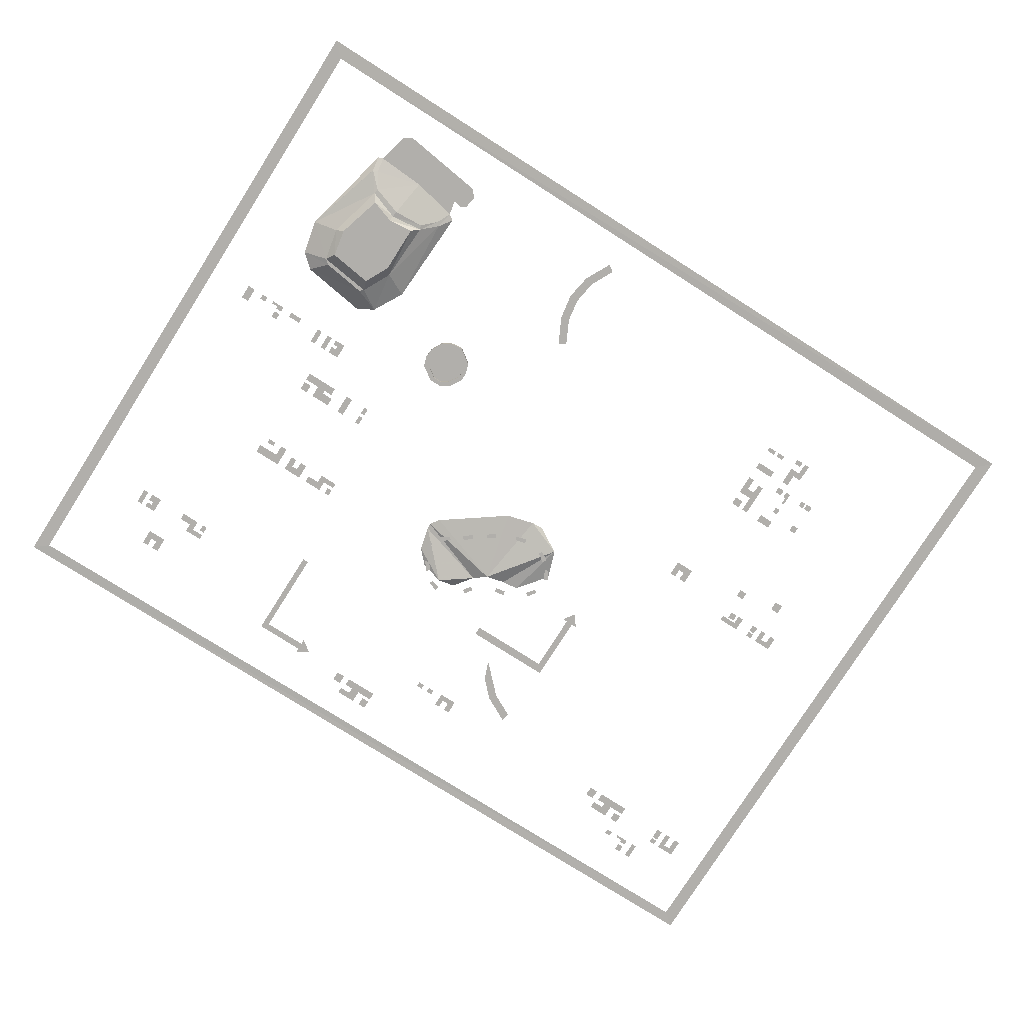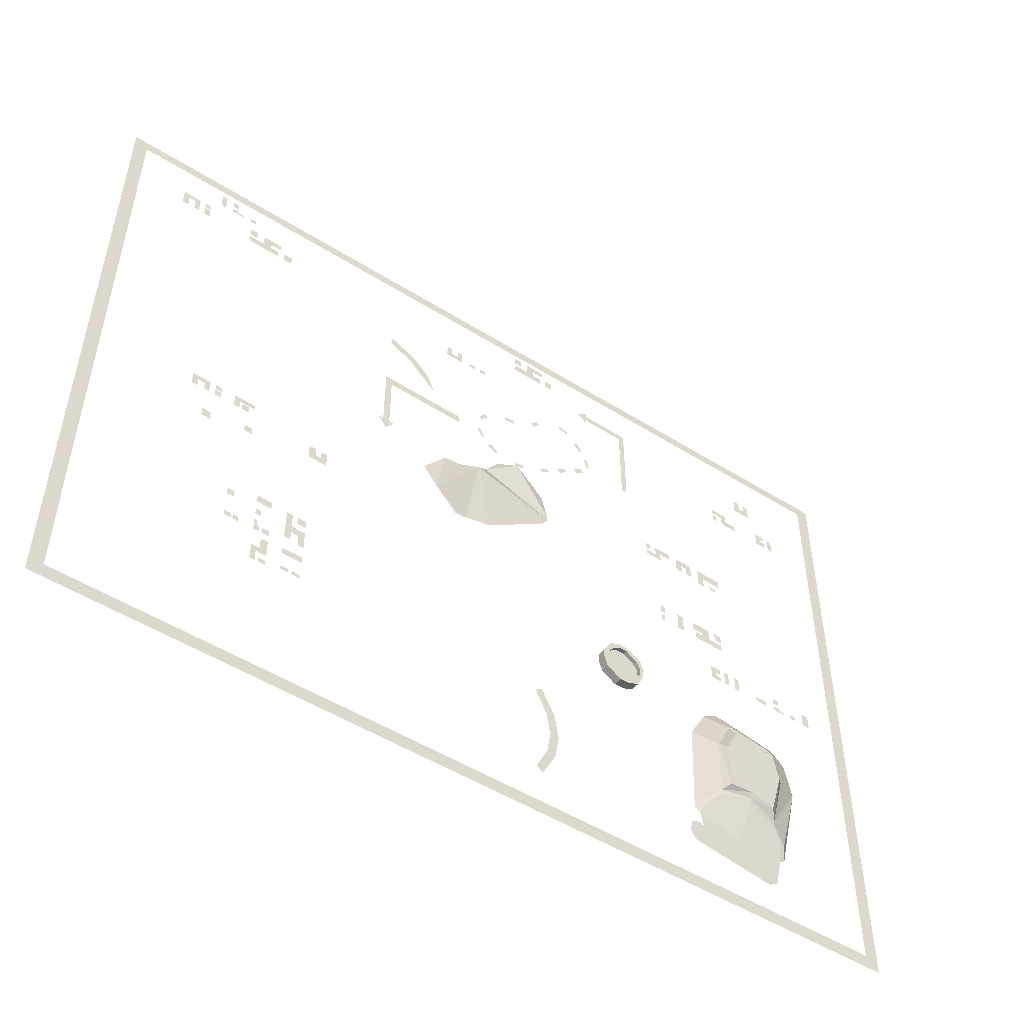
<metadata>
{"format":"obj","ext":"obj","renderer":"f3d","projection":"perspective","resolution":1024,"background":"white","views":[{"elev":-78.2,"azim":-32.4,"up":"+Z"},{"elev":-50.5,"azim":144.8,"up":"+Y"}]}
</metadata>
<code>
v -0.5156 -2.492 0.6562
v -0.6406 -2.25 0.6562
v -0.5625 -2.227 0.6562
v -0.4531 -2.445 0.6562
v -0.6797 -2.016 0.6562
v -0.5938 -2.016 0.6562
v -0.6406 -1.781 0.6562
v -0.5625 -1.805 0.6562
v -0.5156 -1.539 0.6562
v -0.4531 -1.586 0.6562
v 0.6641 1.672 0.6562
v 0.7344 1.852 0.6562
v 0.7969 1.805 0.6562
v 0.9375 1.945 0.6562
v 0.8906 2.008 0.6562
v 1.156 2.055 0.6562
v 1.133 2.133 0.6562
v -0.5391 2.594 0.5625
v -0.6172 2.594 0.5625
v -0.6172 2.68 0.5625
v -0.5391 2.68 0.5625
v 0.5391 2.344 0.5625
v 0.5938 2.344 0.5625
v 0.5938 2.219 0.5625
v 0.5391 2.266 0.5625
v 0.4766 2.266 0.5625
v 0.4297 2.219 0.5625
v 0.4766 2.344 0.5625
v 0.4297 2.344 0.5625
v 2.508 -1.469 0.5625
v 2.508 -1.523 0.5625
v 2.461 -1.523 0.5625
v 2.461 -1.469 0.5625
v 2.586 -1.469 0.5625
v 2.586 -1.523 0.5625
v 2.523 -1.523 0.5625
v 2.523 -1.469 0.5625
v 2.586 -1.203 0.5625
v 2.586 -1.266 0.5625
v 2.523 -1.266 0.5625
v 2.523 -1.203 0.5625
v 2.32 -1.109 0.5625
v 2.32 -1.18 0.5625
v 2.188 -1.18 0.5625
v 2.188 -1.109 0.5625
v 2.273 -1.328 0.5625
v 2.273 -1.273 0.5625
v 2.32 -1.273 0.5625
v 2.32 -1.328 0.5625
v 2.242 -1.461 0.5625
v 2.242 -1.516 0.5625
v 2.18 -1.516 0.5625
v 2.18 -1.461 0.5625
v 2.297 -1.461 0.5625
v 2.32 -1.516 0.5625
v 2.273 -1.516 0.5625
v 2.273 -1.461 0.5625
v 2.32 -1.695 0.5625
v 2.32 -1.859 0.5625
v 2.273 -1.859 0.5625
v 2.273 -1.75 0.5625
v 2.18 -1.75 0.5625
v 2.242 -1.695 0.5625
v 2.18 -1.586 0.5625
v 2.242 -1.586 0.5625
v 1.852 -0.1641 0.5625
v 1.914 -0.1641 0.5625
v 1.914 -0.3047 0.5625
v 1.852 -0.2422 0.5625
v 1.797 -0.2422 0.5625
v 1.742 -0.3047 0.5625
v 1.797 -0.1641 0.5625
v 1.742 -0.1641 0.5625
v 2.242 -1.812 0.5625
v 2.242 -1.859 0.5625
v 2.18 -1.859 0.5625
v 2.18 -1.812 0.5625
v 2.32 -1.398 0.5625
v 2.297 -1.398 0.5625
v 2.047 -1.125 0.5625
v 2.047 -1.422 0.5625
v 1.992 -1.266 0.5625
v 1.992 -1.125 0.5625
v 1.992 -1.336 0.5625
v 1.922 -1.336 0.5625
v 1.867 -1.266 0.5625
v 1.867 -1.445 0.5625
v 1.922 -1.445 0.5625
v 1.992 -1.422 0.5625
v 1.867 -1.625 0.5625
v 1.867 -1.562 0.5625
v 2.047 -1.562 0.5625
v 2.047 -1.625 0.5625
v 1.945 -1.125 0.5625
v 1.945 -1.195 0.5625
v 1.867 -1.195 0.5625
v 1.867 -1.125 0.5625
v 1.945 -1.773 0.5625
v 1.945 -1.812 0.5625
v 1.867 -1.812 0.5625
v 1.867 -1.773 0.5625
v 2.047 -1.773 0.5625
v 2.047 -1.812 0.5625
v 1.977 -1.812 0.5625
v 1.977 -1.773 0.5625
v -0.1797 2.594 0.5625
v -0.4766 2.594 0.5625
v -0.3203 2.664 0.5625
v -0.1797 2.664 0.5625
v -0.3984 2.664 0.5625
v -0.3984 2.719 0.5625
v -0.3203 2.773 0.5625
v -0.5 2.773 0.5625
v -0.5 2.719 0.5625
v -0.4766 2.664 0.5625
v -0.1797 2.695 0.5625
v -0.25 2.695 0.5625
v -0.25 2.773 0.5625
v -0.1797 2.773 0.5625
v 2.914 -0.4922 0.5625
v 2.836 -0.4922 0.5625
v 2.836 -0.4062 0.5625
v 2.914 -0.4062 0.5625
v 2.523 -0.4062 0.5625
v 2.453 -0.4062 0.5625
v 2.453 -0.3359 0.5625
v 2.523 -0.3359 0.5625
v 3.047 -0.1562 0.5625
v 2.992 -0.1562 0.5625
v 2.992 -0.07812 0.5625
v 3.047 -0.03125 0.5625
v 2.93 -0.07812 0.5625
v 2.883 -0.03125 0.5625
v 2.883 -0.1562 0.5625
v 2.93 -0.1562 0.5625
v 2.648 -0.03125 0.5625
v 2.453 -0.07812 0.5625
v 2.453 -0.03125 0.5625
v 2.594 -0.07812 0.5625
v 2.648 -0.1562 0.5625
v 2.594 -0.1562 0.5625
v 2.828 -0.07812 0.5625
v 2.773 -0.07812 0.5625
v 2.773 -0.03125 0.5625
v 2.828 -0.03125 0.5625
v 2.828 -0.1562 0.5625
v 2.773 -0.1562 0.5625
v 2.773 -0.09375 0.5625
v 2.828 -0.09375 0.5625
v 2.57 -0.1562 0.5625
v 2.508 -0.1562 0.5625
v 2.508 -0.09375 0.5625
v 2.57 -0.09375 0.5625
v -3.398 -0.375 0.5625
v -3.469 -0.375 0.5625
v -3.469 -0.2422 0.5625
v -3.398 -0.2422 0.5625
v -3.305 -0.3281 0.5625
v -3.25 -0.3281 0.5625
v -3.25 -0.375 0.5625
v -3.305 -0.375 0.5625
v -3.062 -0.2969 0.5625
v -3.117 -0.2969 0.5625
v -3.117 -0.2344 0.5625
v -3.062 -0.2344 0.5625
v -3.062 -0.375 0.5625
v -3.117 -0.3516 0.5625
v -3.117 -0.3281 0.5625
v -3.062 -0.3281 0.5625
v -2.852 -0.375 0.5625
v -2.969 -0.375 0.5625
v -2.969 -0.3281 0.5625
v -2.852 -0.3281 0.5625
v -2.398 -0.2969 0.5625
v -2.344 -0.2344 0.5625
v -2.344 -0.375 0.5625
v -2.398 -0.3281 0.5625
v -2.445 -0.3281 0.5625
v -2.445 -0.375 0.5625
v -2.445 -0.2969 0.5625
v -2.445 -0.2344 0.5625
v -2.539 -0.2344 0.5625
v -2.492 -0.2344 0.5625
v -2.492 -0.375 0.5625
v -2.539 -0.375 0.5625
v -1.68 0.8906 0.5625
v -1.844 0.8906 0.5625
v -1.789 0.9375 0.5625
v -1.68 0.9375 0.5625
v -1.844 0.9688 0.5625
v -1.789 1.031 0.5625
v -1.953 0.9688 0.5625
v -1.953 1.031 0.5625
v -2.031 0.8906 0.5625
v -2.094 0.8906 0.5625
v -2.094 0.9688 0.5625
v -2.031 1.031 0.5625
v -2.148 0.9688 0.5625
v -2.203 1.031 0.5625
v -2.203 0.8906 0.5625
v -2.148 0.8906 0.5625
v -1.68 0.9688 0.5625
v -1.727 0.9688 0.5625
v -1.727 1.031 0.5625
v -1.68 1.031 0.5625
v -3.18 -0.375 0.5625
v -3.18 -0.3516 0.5625
v -2.656 -0.2344 0.5625
v -2.609 -0.2344 0.5625
v -2.609 -0.375 0.5625
v -2.656 -0.375 0.5625
v -2.195 0.05469 0.5625
v -2.492 0.05469 0.5625
v -2.492 0.125 0.5625
v -2.352 0.125 0.5625
v -2.273 0.125 0.5625
v -2.195 0.125 0.5625
v -2.352 0.2344 0.5625
v -2.273 0.1562 0.5625
v -2.172 0.1562 0.5625
v -2.172 0.2344 0.5625
v -2.055 0.2344 0.5625
v -1.992 0.2344 0.5625
v -1.992 0.05469 0.5625
v -2.055 0.05469 0.5625
v -2.422 0.8516 0.5625
v -2.492 0.8516 0.5625
v -2.492 0.8906 0.5625
v -2.422 0.8906 0.5625
v -2.289 1.031 0.5625
v -2.539 0.9531 0.5625
v -2.539 1.031 0.5625
v -2.352 0.9531 0.5625
v -2.289 0.8516 0.5625
v -2.352 0.8516 0.5625
v -2.422 0.1562 0.5625
v -2.492 0.1562 0.5625
v -2.492 0.2344 0.5625
v -2.422 0.2344 0.5625
v -1.805 0.1562 0.5625
v -1.844 0.1562 0.5625
v -1.844 0.2344 0.5625
v -1.805 0.2344 0.5625
v -1.805 0.05469 0.5625
v -1.844 0.05469 0.5625
v -1.844 0.125 0.5625
v -1.805 0.125 0.5625
v 2.391 2.242 0.5625
v 2.312 2.242 0.5625
v 2.312 2.328 0.5625
v 2.391 2.328 0.5625
v 3.445 2.258 0.5625
v 3.391 2.258 0.5625
v 3.391 2.367 0.5625
v 3.445 2.414 0.5625
v 3.328 2.367 0.5625
v 3.281 2.414 0.5625
v 3.281 2.258 0.5625
v 3.328 2.258 0.5625
v 3.227 2.367 0.5625
v 3.172 2.367 0.5625
v 3.172 2.414 0.5625
v 3.227 2.414 0.5625
v 3.227 2.258 0.5625
v 3.172 2.258 0.5625
v 3.172 2.352 0.5625
v 3.227 2.352 0.5625
v 2.719 2.586 0.5625
v 2.773 2.586 0.5625
v 2.773 2.539 0.5625
v 2.719 2.539 0.5625
v 2.961 2.617 0.5625
v 2.906 2.617 0.5625
v 2.906 2.68 0.5625
v 2.961 2.68 0.5625
v 2.961 2.539 0.5625
v 2.906 2.562 0.5625
v 2.906 2.586 0.5625
v 2.961 2.586 0.5625
v -3.109 1.992 0.5625
v -3.164 2.055 0.5625
v -3.164 2.086 0.5625
v -3.109 2.133 0.5625
v -3.211 2.133 0.5625
v -3.211 2.086 0.5625
v -3.211 1.992 0.5625
v -3.211 2.055 0.5625
v -3.258 1.992 0.5625
v -3.305 1.992 0.5625
v -3.305 2.133 0.5625
v -3.258 2.133 0.5625
v -2.727 2.133 0.5625
v -2.562 2.133 0.5625
v -2.562 2.086 0.5625
v -2.672 2.086 0.5625
v -2.672 1.992 0.5625
v -2.727 2.055 0.5625
v -2.836 1.992 0.5625
v -2.836 2.055 0.5625
v -2.93 2.477 0.5625
v -2.867 2.477 0.5625
v -2.867 2.336 0.5625
v -2.93 2.398 0.5625
v -2.984 2.398 0.5625
v -3.039 2.336 0.5625
v -2.984 2.477 0.5625
v -3.039 2.477 0.5625
v -2.609 2.055 0.5625
v -2.562 2.055 0.5625
v -2.562 1.992 0.5625
v -2.609 1.992 0.5625
v 2.844 2.539 0.5625
v 2.844 2.562 0.5625
v 3.031 2.68 0.5625
v 3.078 2.68 0.5625
v 3.078 2.539 0.5625
v 3.031 2.539 0.5625
v 2.75 2.242 0.5625
v 2.453 2.242 0.5625
v 2.609 2.312 0.5625
v 2.75 2.312 0.5625
v 2.531 2.312 0.5625
v 2.531 2.359 0.5625
v 2.609 2.422 0.5625
v 2.43 2.422 0.5625
v 2.43 2.359 0.5625
v 2.453 2.312 0.5625
v 2.75 2.344 0.5625
v 2.68 2.344 0.5625
v 2.68 2.422 0.5625
v 2.75 2.422 0.5625
v 1.188 1.484 0.6406
v 1.188 0.8594 0.6406
v 1.125 0.8594 0.6406
v 1.125 1.406 0.6406
v 0.3906 1.406 0.6406
v 0.3906 1.484 0.6406
v 1.234 0.8594 0.6406
v 1.156 0.75 0.6406
v 1.078 0.8594 0.6406
v -2.75 -2.305 0.6562
v -2.719 -2.258 0.6562
v -2.172 -2.188 0.6562
v -2.039 -2.211 0.6562
v -2.023 -2.32 0.6562
v -2.758 -2.422 0.6562
v -2.992 -2.164 0.6562
v -2.555 -2.141 0.6562
v -2.141 -2.055 0.6562
v -2.203 -1.93 0.6094
v -2.172 -1.898 0.6094
v -2.086 -2.016 0.6562
v -2.125 -1.117 0.6562
v -2.336 -1.227 0.5547
v -2.281 -0.8359 0.6562
v -2.469 -0.9609 0.5547
v -2.508 -0.9297 0.5547
v -2.43 -0.75 0.6562
v -3.039 -0.8359 0.6562
v -2.906 -0.9844 0.5547
v -3.172 -0.9531 0.6562
v -2.953 -1.023 0.5547
v -3.242 -1.266 0.6562
v -3.016 -1.32 0.5547
v -2.883 -1.836 0.5547
v -3.016 -2.016 0.6094
v -3.242 -1.273 0.6562
v -3.039 -2.148 0.6562
v -2.969 -2.031 0.6094
v -2.875 -1.883 0.5547
v -2.602 -1.797 0.5234
v -2.328 -1.812 0.5547
v -2.312 -1.773 0.5547
v -2.383 -1.719 0.4922
v -2.383 -1.281 0.4922
v -2.5 -1.055 0.4922
v -2.086 -2.172 0.6562
v -2.078 -2.391 0.6562
v -2.844 -2.492 0.6562
v -2.93 -2.438 0.6562
v -2.609 -1.742 0.5234
v -2.609 -1.695 0.4922
v -2.828 -1.766 0.4922
v -2.945 -1.359 0.4922
v -2.898 -1.109 0.4922
v -1.547 2.617 0.6406
v -1.094 2.617 0.6406
v -1.094 2.555 0.6406
v -1.492 2.555 0.6406
v -1.492 1.766 0.6406
v -1.547 1.766 0.6406
v -1.094 2.664 0.6406
v -0.9844 2.586 0.6406
v -1.094 2.508 0.6406
v 0.3359 2.227 0.5625
v 0.2812 2.227 0.5625
v 0.2812 2.273 0.5625
v 0.3359 2.273 0.5625
v 0.2188 2.227 0.5625
v 0.1641 2.227 0.5625
v 0.1641 2.273 0.5625
v 0.2188 2.273 0.5625
v -1.32 -0.9766 0.6094
v -1.422 -0.9688 0.6094
v -1.414 -0.9297 0.6094
v -1.336 -0.9297 0.6094
v -1.188 -0.8828 0.6094
v -1.188 -0.8828 0.6875
v -1.32 -0.9766 0.6875
v -1.422 -0.9688 0.6875
v -1.516 -0.9219 0.6094
v -1.477 -0.8906 0.6094
v -1.477 -0.8906 0.6484
v -1.414 -0.9297 0.6484
v -1.336 -0.9297 0.6484
v -1.234 -0.8594 0.6094
v -1.156 -0.7891 0.6094
v -1.156 -0.7891 0.6875
v -1.578 -0.8047 0.6094
v -1.547 -0.7891 0.6094
v -1.547 -0.7891 0.6484
v -1.414 -0.7344 0.6484
v -1.367 -0.7969 0.6484
v -1.336 -0.8516 0.6484
v -1.281 -0.8203 0.6484
v -1.234 -0.8594 0.6484
v -1.195 -0.7969 0.6094
v -1.156 -0.7031 0.6094
v -1.156 -0.7031 0.6875
v -1.586 -0.7188 0.6094
v -1.547 -0.7109 0.6094
v -1.547 -0.7109 0.6484
v -1.445 -0.6797 0.6484
v -1.391 -0.6484 0.6484
v -1.359 -0.7031 0.6484
v -1.32 -0.7656 0.6484
v -1.195 -0.7188 0.6484
v -1.195 -0.7969 0.6484
v -1.195 -0.7188 0.6094
v -1.227 -0.5859 0.6094
v -1.227 -0.5859 0.6875
v -1.555 -0.625 0.6094
v -1.508 -0.6484 0.6094
v -1.508 -0.6484 0.6484
v -1.406 -0.5781 0.6484
v -1.328 -0.5781 0.6484
v -1.266 -0.6172 0.6484
v -1.422 -0.5391 0.6094
v -1.406 -0.5781 0.6094
v -1.312 -0.5391 0.6094
v -1.328 -0.5781 0.6094
v -1.266 -0.6172 0.6094
v -1.516 -0.9219 0.6875
v -1.578 -0.8047 0.6875
v -1.586 -0.7188 0.6875
v -1.555 -0.625 0.6875
v -1.422 -0.5391 0.6875
v -1.312 -0.5391 0.6875
v -3.852 -2.766 0.6562
v 3.82 -2.766 0.75
v 3.945 -2.891 0.75
v -3.977 -2.891 0.6562
v -3.852 3.055 0.6562
v -3.977 3.156 0.6562
v 3.82 3.055 0.75
v 3.945 3.156 0.75
v -0.625 0.8047 0.6875
v -0.5703 1.023 0.6875
v -0.2422 1.195 0.6172
v 0.05469 1 0.6875
v -0.6328 0.75 0.6875
v 0.1641 0.8984 0.6328
v -0.5703 0.6641 0.6875
v 0.007812 0.2422 0.6875
v 0.2656 0.1719 0.6875
v 0.6094 0.2969 0.625
v 0.3672 0.1641 0.6875
v -0.07812 1.18 0.6875
v -0.4531 1.148 0.6875
v 0.3438 0.8672 0.6875
v 0.4922 0.8516 0.6875
v 0.7109 0.5703 0.6875
v -0.5625 0.7656 0
v -0.5938 0.7734 0
v -0.5703 0.8672 0
v -0.5391 0.8594 0
v -0.4219 0.6406 0
v -0.4453 0.6094 0
v -0.5234 0.6641 0
v -0.5 0.6953 0
v -0.2422 0.5078 0
v -0.2656 0.4766 0
v -0.3359 0.5391 0
v -0.3125 0.5703 0
v -0.04688 0.375 0
v -0.07031 0.3438 0
v -0.1484 0.3984 0
v -0.125 0.4297 0
v 0.2266 0.2656 0
v 0.2109 0.2266 0
v 0.1172 0.2578 0
v 0.1328 0.2891 0
v 0.4766 0.3359 0
v 0.5 0.2969 0
v 0.4141 0.25 0
v 0.3984 0.2812 0
v 0.5078 0.6953 0
v 0.5391 0.7188 0
v 0.5938 0.6406 0
v 0.5703 0.6172 0
v 0.2266 0.8125 0
v 0.2344 0.8516 0
v 0.3281 0.8359 0
v 0.3203 0.7969 0
v -0.04688 1.008 0
v -0.01562 1.031 0
v 0.03906 0.9609 0
v 0.007812 0.9375 0
v -0.3516 1.094 0
v -0.3672 1.125 0
v -0.2812 1.156 0
v -0.2656 1.117 0
v -0.4922 0.9453 0
v -0.5234 0.9609 0
v -0.4609 1.039 0
v -0.4297 1.008 0
v 0.5703 0.3828 0
v 0.5391 0.3906 0
v 0.5859 0.4844 0
v 0.6172 0.4609 0
f 1 2 3
f 1 3 4
f 2 5 6
f 2 6 3
f 5 7 8
f 5 8 6
f 7 9 10
f 7 10 8
f 386 387 388
f 386 388 389
f 386 389 390
f 386 390 391
f 392 393 394
f 459 460 461
f 459 461 462
f 459 462 463
f 463 462 464
f 463 464 465
f 465 464 466
f 465 466 460
f 460 466 461
f 11 12 13
f 13 12 14
f 14 12 15
f 14 15 16
f 16 15 17
f 332 333 334
f 332 334 335
f 332 335 336
f 332 336 337
f 338 339 340
f 18 19 20
f 18 20 21
f 30 31 32
f 30 32 33
f 34 35 36
f 34 36 37
f 38 39 40
f 38 40 41
f 42 43 44
f 42 44 45
f 46 47 48
f 46 48 49
f 50 51 52
f 50 52 53
f 54 55 56
f 54 56 57
f 58 59 60
f 58 60 61
f 58 61 62
f 58 62 63
f 63 62 64
f 63 64 65
f 66 67 68
f 66 68 69
f 69 68 70
f 70 68 71
f 70 71 72
f 72 71 73
f 74 75 76
f 74 76 77
f 78 55 54
f 78 54 79
f 80 81 82
f 80 82 83
f 81 84 82
f 82 84 85
f 82 85 86
f 86 85 87
f 87 85 88
f 81 89 84
f 90 91 92
f 90 92 93
f 94 95 96
f 94 96 97
f 98 99 100
f 98 100 101
f 102 103 104
f 102 104 105
f 106 107 108
f 106 108 109
f 107 110 108
f 108 110 111
f 108 111 112
f 112 111 113
f 113 111 114
f 107 115 110
f 116 117 118
f 116 118 119
f 120 121 122
f 120 122 123
f 128 129 130
f 128 130 131
f 131 130 132
f 131 132 133
f 133 132 134
f 134 132 135
f 136 137 138
f 137 136 139
f 139 136 140
f 139 140 141
f 142 143 144
f 142 144 145
f 146 147 148
f 146 148 149
f 150 151 152
f 150 152 153
f 154 155 156
f 154 156 157
f 158 159 160
f 158 160 161
f 162 163 164
f 162 164 165
f 166 167 168
f 166 168 169
f 174 175 176
f 174 176 177
f 177 176 178
f 178 176 179
f 180 181 175
f 180 175 174
f 182 183 184
f 182 184 185
f 194 195 196
f 194 196 197
f 197 196 198
f 197 198 199
f 199 198 200
f 200 198 201
f 166 206 207
f 166 207 167
f 208 209 210
f 208 210 211
f 212 213 214
f 212 214 215
f 212 215 216
f 212 216 217
f 218 219 216
f 218 216 215
f 220 219 218
f 220 218 221
f 222 223 224
f 222 224 225
f 226 227 228
f 226 228 229
f 230 231 232
f 231 230 233
f 233 230 234
f 233 234 235
f 236 237 238
f 236 238 239
f 240 241 242
f 240 242 243
f 244 245 246
f 244 246 247
f 248 249 250
f 248 250 251
f 252 253 254
f 252 254 255
f 255 254 256
f 255 256 257
f 257 256 258
f 258 256 259
f 260 261 262
f 260 262 263
f 264 265 266
f 264 266 267
f 280 281 282
f 280 282 283
f 283 282 284
f 284 282 285
f 286 287 281
f 286 281 280
f 288 289 290
f 288 290 291
f 292 293 294
f 292 294 295
f 292 295 296
f 292 296 297
f 297 296 298
f 297 298 299
f 300 301 302
f 300 302 303
f 303 302 304
f 304 302 305
f 304 305 306
f 306 305 307
f 308 309 310
f 308 310 311
f 314 315 316
f 314 316 317
f 318 319 320
f 318 320 321
f 319 322 320
f 320 322 323
f 320 323 324
f 324 323 325
f 325 323 326
f 319 327 322
f 328 329 330
f 328 330 331
f 22 23 24
f 22 24 25
f 25 24 26
f 26 24 27
f 26 27 28
f 28 27 29
f 124 125 126
f 124 126 127
f 170 171 172
f 170 172 173
f 186 187 188
f 186 188 189
f 190 191 188
f 190 188 187
f 191 190 192
f 191 192 193
f 202 203 204
f 202 204 205
f 268 269 270
f 268 270 271
f 272 273 274
f 272 274 275
f 276 277 278
f 276 278 279
f 276 312 313
f 276 313 277
f 395 396 397
f 395 397 398
f 399 400 401
f 399 401 402
f 341 342 343
f 341 343 344
f 349 350 351
f 349 351 352
f 368 366 347
f 347 366 369
f 350 372 373
f 350 373 351
f 344 343 377
f 366 365 370
f 366 370 369
f 365 381 371
f 365 371 370
f 381 373 372
f 381 372 371
f 341 344 345
f 341 345 346
f 341 346 347
f 341 347 342
f 342 347 348
f 342 348 343
f 343 348 349
f 346 379 347
f 347 379 380
f 349 348 350
f 347 369 348
f 348 369 370
f 348 370 371
f 348 371 372
f 348 372 350
f 352 351 353
f 353 351 354
f 363 364 365
f 363 365 366
f 363 366 367
f 367 366 368
f 351 373 354
f 353 354 355
f 355 354 356
f 361 362 363
f 363 362 364
f 355 356 357
f 355 357 358
f 358 357 359
f 359 357 360
f 359 360 361
f 361 360 362
f 354 373 374
f 354 374 375
f 354 375 356
f 356 375 376
f 356 376 362
f 356 362 360
f 356 360 357
f 382 374 373
f 382 373 381
f 382 381 383
f 383 381 365
f 383 365 384
f 384 365 364
f 384 364 385
f 362 376 385
f 362 385 364
f 346 345 378
f 346 378 379
f 382 383 384
f 382 384 375
f 382 375 374
f 384 385 376
f 384 376 375
f 403 404 405
f 403 405 406
f 403 406 407
f 404 411 412
f 404 412 405
f 406 416 407
f 407 416 417
f 411 419 420
f 411 420 412
f 416 427 417
f 417 427 428
f 419 430 431
f 419 431 420
f 427 439 428
f 428 439 440
f 430 442 443
f 430 443 431
f 442 448 449
f 442 449 443
f 448 450 451
f 448 451 449
f 450 440 452
f 450 452 451
f 440 439 452
f 403 407 408
f 403 408 409
f 403 409 404
f 404 409 410
f 404 410 411
f 407 417 418
f 407 418 408
f 417 428 429
f 417 429 418
f 428 440 441
f 428 441 429
f 411 410 453
f 411 453 419
f 419 453 454
f 419 454 430
f 430 454 455
f 430 455 442
f 442 455 456
f 442 456 448
f 448 456 457
f 448 457 450
f 450 457 458
f 450 458 440
f 440 458 441
f 405 412 413
f 405 413 414
f 405 414 406
f 406 414 415
f 406 415 416
f 412 420 421
f 412 421 413
f 415 426 416
f 416 426 427
f 420 431 432
f 420 432 421
f 426 438 427
f 427 438 439
f 431 443 444
f 431 444 432
f 443 449 445
f 443 445 444
f 449 451 446
f 449 446 445
f 451 452 447
f 451 447 446
f 452 439 437
f 452 437 447
f 439 438 437
f 413 421 422
f 413 422 423
f 413 423 414
f 414 423 424
f 414 424 415
f 415 424 425
f 415 425 426
f 421 432 433
f 421 433 422
f 422 435 436
f 422 436 423
f 425 436 437
f 425 437 438
f 425 438 426
f 432 444 433
f 433 444 434
f 434 444 445
f 434 445 446
f 434 446 435
f 435 446 447
f 435 447 437
f 435 437 436
f 422 433 434
f 422 434 435
f 423 436 424
f 424 436 425
f 467 468 469
f 467 469 470
f 467 470 471
f 471 470 472
f 471 472 473
f 473 472 474
f 474 472 475
f 475 472 476
f 475 476 477
f 478 470 469
f 468 479 469
f 476 472 480
f 476 480 481
f 476 481 482
f 483 484 485
f 483 485 486
f 487 488 489
f 487 489 490
f 491 492 493
f 491 493 494
f 495 496 497
f 495 497 498
f 499 500 501
f 499 501 502
f 503 504 505
f 503 505 506
f 507 508 509
f 507 509 510
f 511 512 513
f 511 513 514
f 515 516 517
f 515 517 518
f 519 520 521
f 519 521 522
f 523 524 525
f 523 525 526
f 527 528 529
f 527 529 530

</code>
